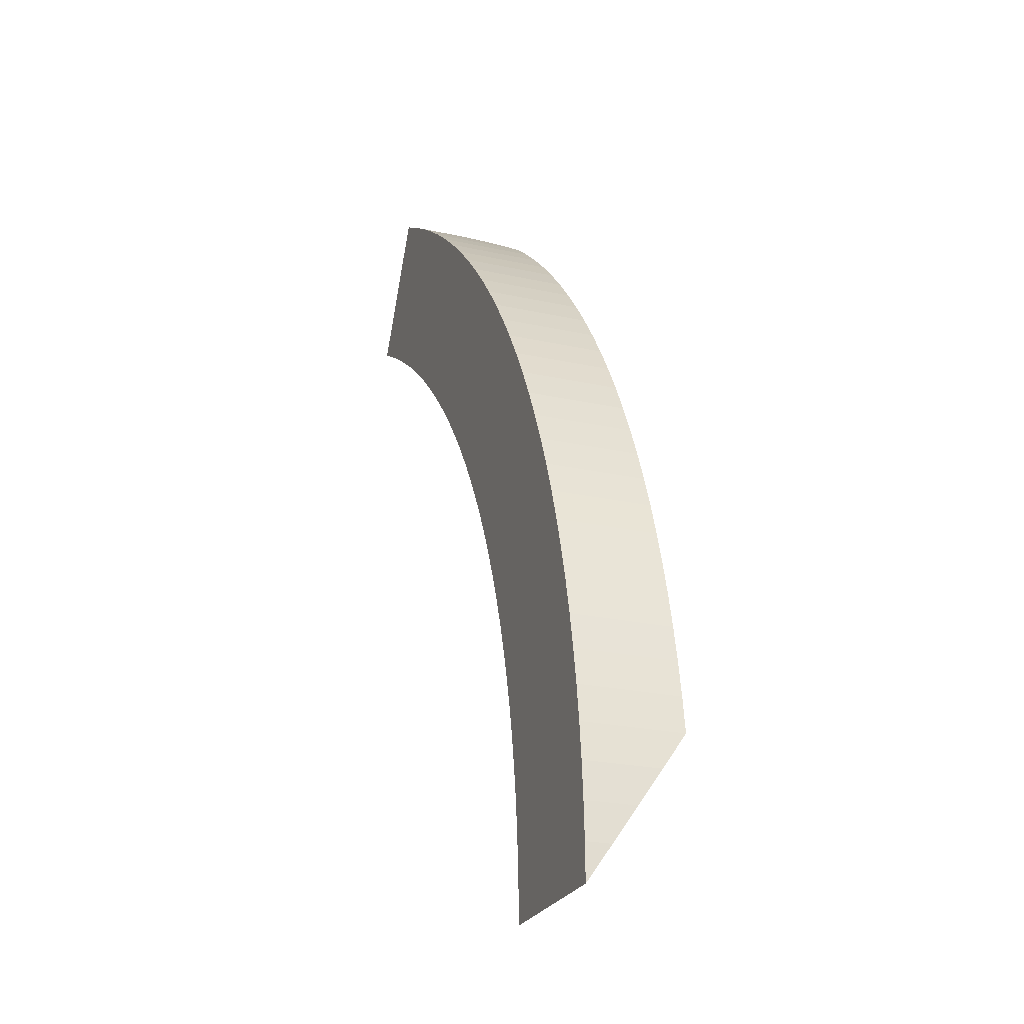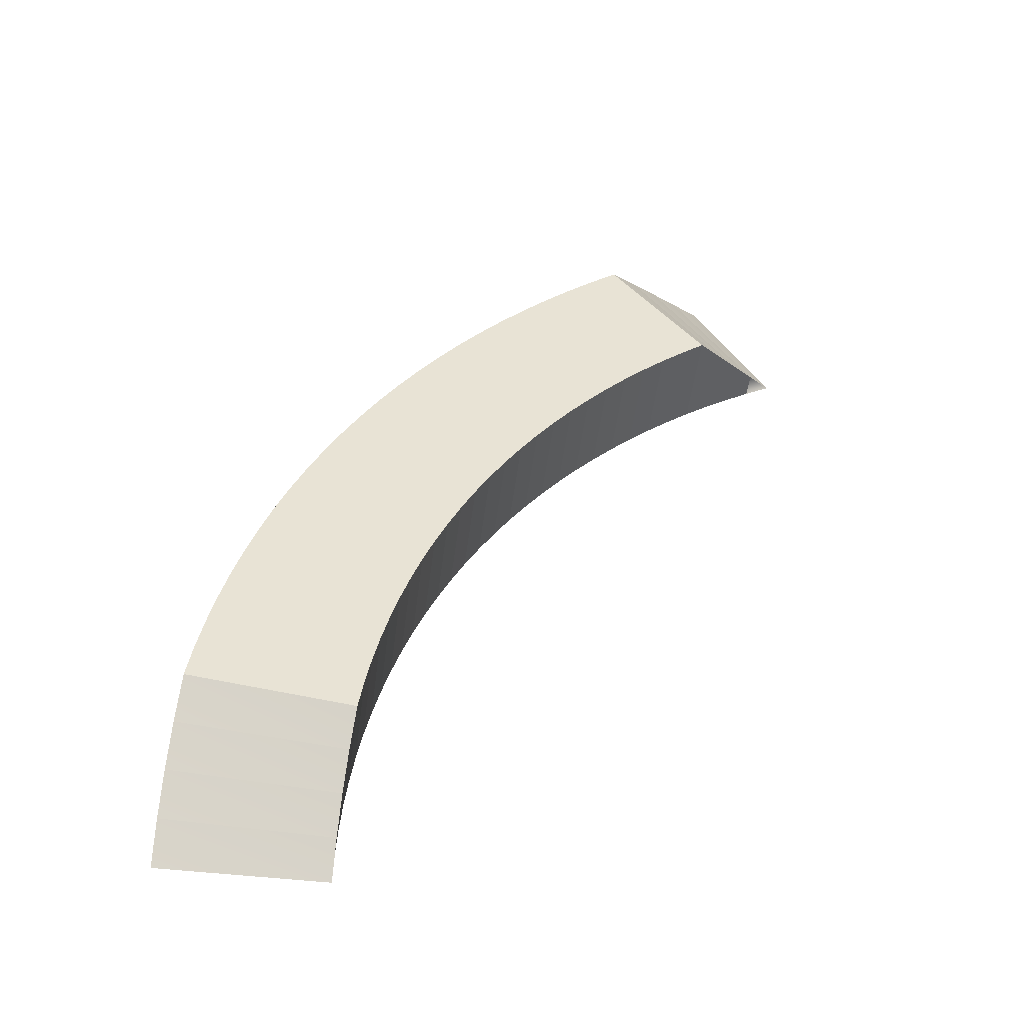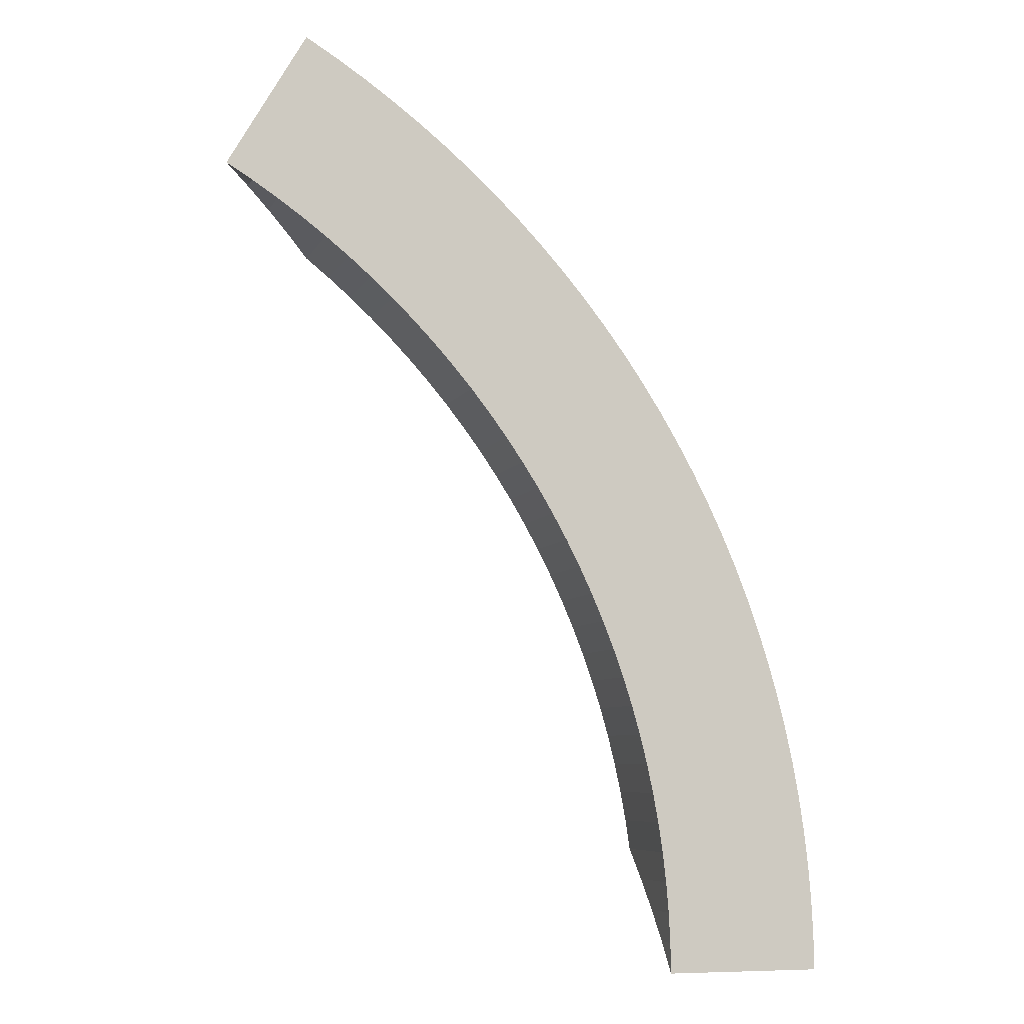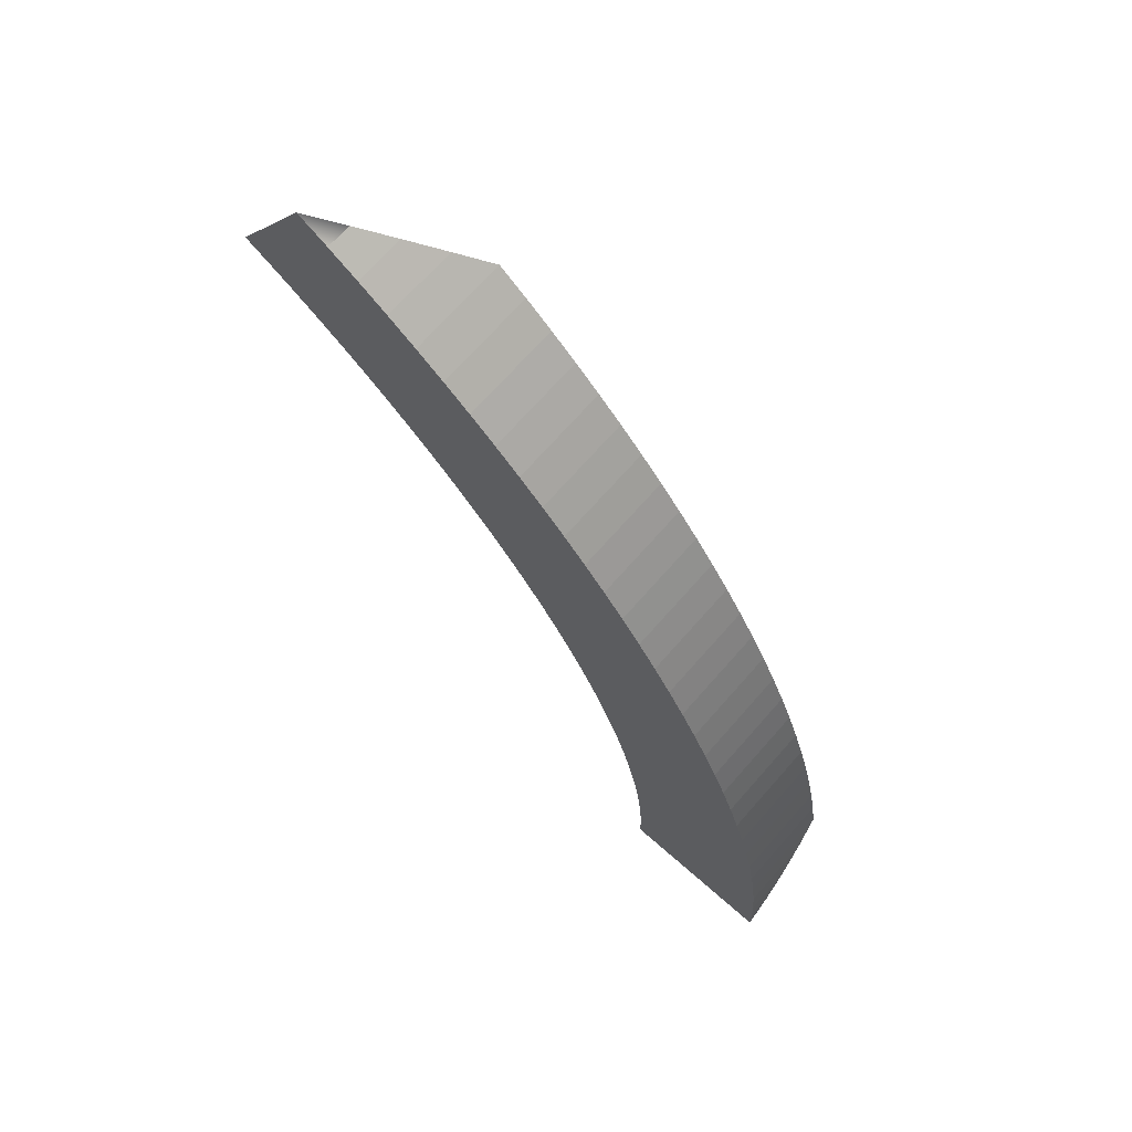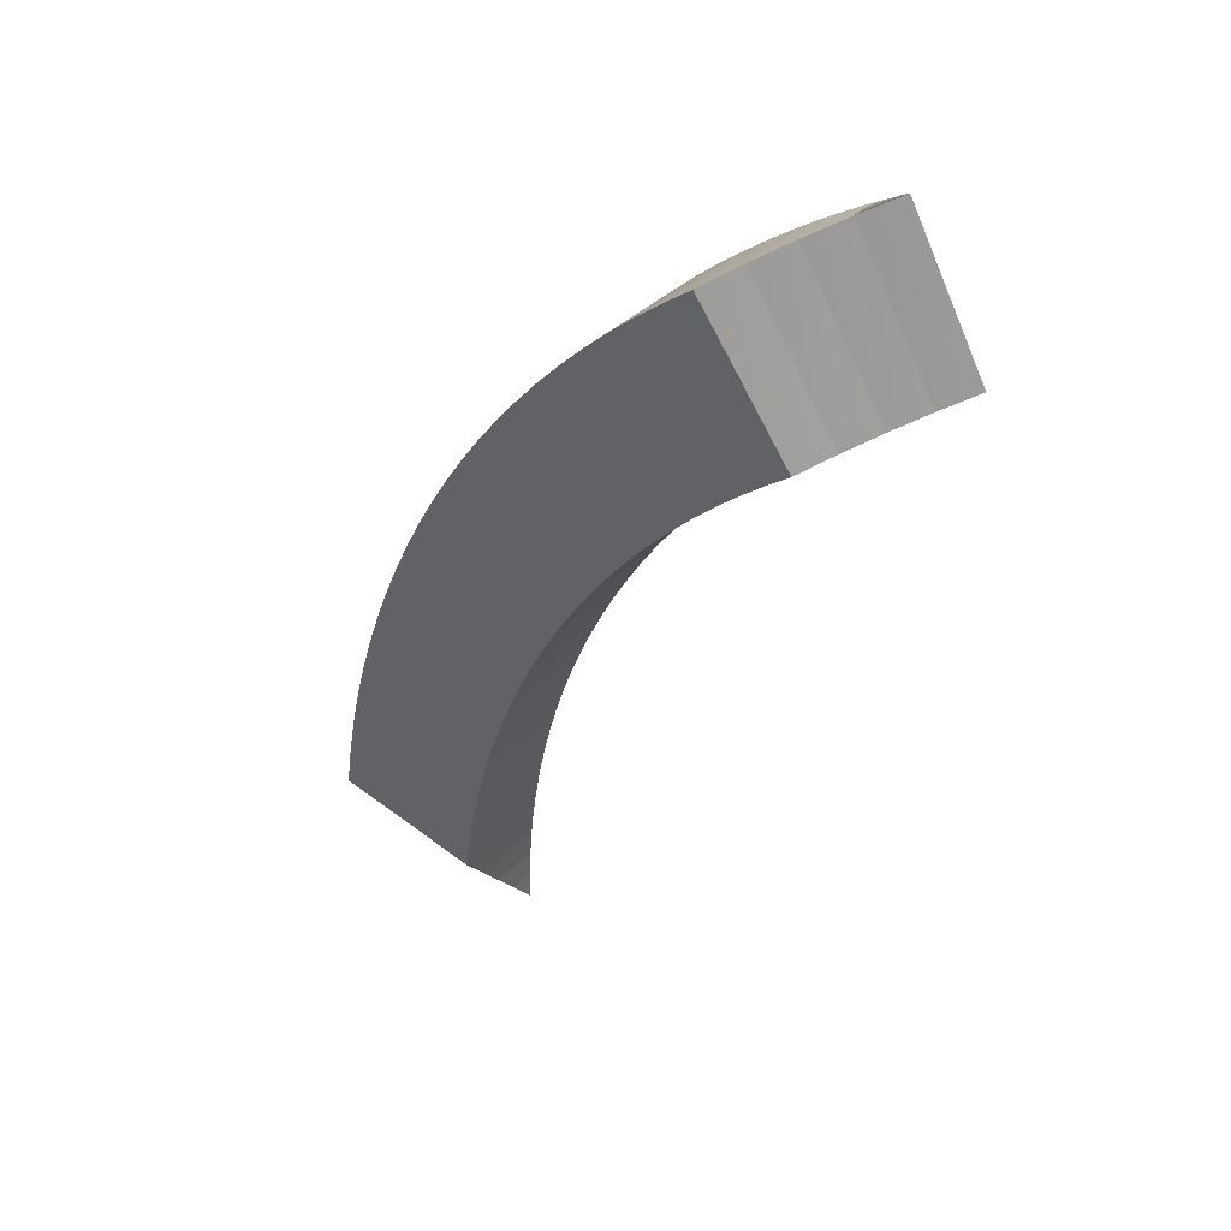
<metadata>
{"format":"obj","ext":"obj","renderer":"f3d","projection":"perspective","resolution":1024,"background":"white","views":[{"elev":-24.2,"azim":-110.0,"up":"+Y"},{"elev":-50.0,"azim":-7.2,"up":"+Y"},{"elev":-6.9,"azim":163.3,"up":"+Y"},{"elev":69.8,"azim":-138.7,"up":"+Y"},{"elev":38.2,"azim":39.3,"up":"+Y"}]}
</metadata>
<code>
g COL_PB_FollowTheLeader_Design_Arch (2)
v -0 0 0
v 0.02945 1.8 0
v 7.064e-07 7.832e-09 -1.192e-06
v 0.02945 1.8 0
v 0.02945 1.8 1.25
v 7.064e-07 7.832e-09 -1.192e-06
v 8.025 1.538 0
v 8 0 0
v 8.025 1.538 1.25
v 8 -1.667e-07 -1.192e-06
v 7.064e-07 7.832e-09 -1.192e-06
v 8 -1.667e-07 -1.192e-06
v -0 0 0
v 8 -1.667e-07 -1.192e-06
v 8 0 0
v -0 0 0
v 0.02945 1.8 0
v 0.1178 3.597 0
v 0.02945 1.8 1.25
v 0.1178 3.597 2.5
v 8.101 3.074 0
v 8.025 1.538 0
v 8.101 3.074 2.5
v 8.025 1.538 1.25
v 0.1178 3.597 0
v 0.2648 5.391 0
v 0.1178 3.597 2.5
v 0.2648 5.391 3.75
v 8.226 4.607 0
v 8.101 3.074 0
v 8.226 4.607 3.75
v 8.101 3.074 2.5
v 0.2648 5.391 0
v 0.4705 7.179 0
v 0.2648 5.391 3.75
v 0.4705 7.179 5
v 8.402 6.135 0
v 8.226 4.607 0
v 8.402 6.135 5
v 8.226 4.607 3.75
v 0.4705 7.179 0
v 0.7346 8.959 0
v 0.4705 7.179 5
v 0.7346 8.959 5
v 8.628 7.656 0
v 8.402 6.135 0
v 8.628 7.656 5
v 8.402 6.135 5
v 0.7346 8.959 0
v 1.057 10.73 0
v 0.7346 8.959 5
v 1.057 10.73 5
v 8.903 9.169 0
v 8.628 7.656 0
v 8.903 9.169 5
v 8.628 7.656 5
v 1.057 10.73 0
v 1.437 12.49 0
v 1.057 10.73 5
v 1.437 12.49 5
v 9.228 10.67 0
v 8.903 9.169 0
v 9.228 10.67 5
v 8.903 9.169 5
v 1.437 12.49 0
v 1.874 14.24 0
v 1.437 12.49 5
v 1.874 14.24 5
v 9.601 12.16 0
v 9.228 10.67 0
v 9.601 12.16 5
v 9.228 10.67 5
v 1.874 14.24 0
v 2.368 15.97 0
v 1.874 14.24 5
v 2.368 15.97 5
v 10.02 13.64 0
v 9.601 12.16 0
v 10.02 13.64 5
v 9.601 12.16 5
v 2.368 15.97 0
v 2.919 17.68 0
v 2.368 15.97 5
v 2.919 17.68 5
v 10.49 15.11 0
v 10.02 13.64 0
v 10.49 15.11 5
v 10.02 13.64 5
v 2.919 17.68 0
v 3.525 19.37 0
v 2.919 17.68 5
v 3.525 19.37 5
v 11.01 16.56 0
v 10.49 15.11 0
v 11.01 16.56 5
v 10.49 15.11 5
v 3.525 19.37 0
v 4.187 21.05 0
v 3.525 19.37 5
v 4.187 21.05 5
v 11.58 17.99 0
v 11.01 16.56 0
v 11.58 17.99 5
v 11.01 16.56 5
v 4.187 21.05 0
v 4.902 22.7 0
v 4.187 21.05 5
v 4.902 22.7 5
v 12.19 19.4 0
v 11.58 17.99 0
v 12.19 19.4 5
v 11.58 17.99 5
v 4.902 22.7 0
v 5.672 24.33 0
v 4.902 22.7 5
v 5.672 24.33 5
v 12.85 20.79 0
v 12.19 19.4 0
v 12.85 20.79 5
v 12.19 19.4 5
v 5.672 24.33 0
v 6.494 25.93 0
v 5.672 24.33 5
v 6.494 25.93 5
v 13.55 22.16 0
v 12.85 20.79 0
v 13.55 22.16 5
v 12.85 20.79 5
v 6.494 25.93 0
v 7.369 27.5 0
v 6.494 25.93 5
v 7.369 27.5 5
v 14.3 23.5 0
v 13.55 22.16 0
v 14.3 23.5 5
v 13.55 22.16 5
v 7.369 27.5 0
v 8.294 29.04 0
v 7.369 27.5 5
v 8.294 29.04 5
v 15.09 24.82 0
v 14.3 23.5 0
v 15.09 24.82 5
v 14.3 23.5 5
v 8.294 29.04 0
v 9.269 30.56 0
v 8.294 29.04 5
v 9.269 30.56 5
v 15.92 26.11 0
v 15.09 24.82 0
v 15.92 26.11 5
v 15.09 24.82 5
v 9.269 30.56 0
v 10.29 32.04 0
v 9.269 30.56 5
v 10.29 32.04 5
v 16.8 27.38 0
v 15.92 26.11 0
v 16.8 27.38 5
v 15.92 26.11 5
v 10.29 32.04 0
v 11.37 33.48 0
v 10.29 32.04 5
v 11.37 33.48 5
v 17.71 28.61 0
v 16.8 27.38 0
v 17.71 28.61 5
v 16.8 27.38 5
v 11.37 33.48 0
v 12.48 34.89 0
v 11.37 33.48 5
v 12.48 34.89 5
v 18.67 29.82 0
v 17.71 28.61 0
v 18.67 29.82 5
v 17.71 28.61 5
v 12.48 34.89 0
v 13.65 36.26 0
v 12.48 34.89 5
v 13.65 36.26 5
v 19.66 30.99 0
v 18.67 29.82 0
v 19.66 30.99 5
v 18.67 29.82 5
v 13.65 36.26 0
v 14.86 37.6 0
v 13.65 36.26 5
v 14.86 37.6 5
v 20.7 32.13 0
v 19.66 30.99 0
v 20.7 32.13 5
v 19.66 30.99 5
v 14.86 37.6 0
v 16.11 38.89 0
v 14.86 37.6 5
v 16.11 38.89 5
v 21.77 33.23 0
v 20.7 32.13 0
v 21.77 33.23 5
v 20.7 32.13 5
v 16.11 38.89 0
v 17.4 40.14 0
v 16.11 38.89 5
v 17.4 40.14 5
v 22.87 34.3 0
v 21.77 33.23 0
v 22.87 34.3 5
v 21.77 33.23 5
v 17.4 40.14 0
v 18.74 41.35 0
v 17.4 40.14 5
v 18.74 41.35 5
v 24.01 35.34 0
v 22.87 34.3 0
v 24.01 35.34 5
v 22.87 34.3 5
v 18.74 41.35 0
v 20.11 42.52 0
v 18.74 41.35 5
v 20.11 42.52 5
v 25.18 36.33 0
v 24.01 35.34 0
v 25.18 36.33 5
v 24.01 35.34 5
v 20.11 42.52 0
v 21.52 43.63 0
v 20.11 42.52 5
v 21.52 43.63 5
v 26.39 37.29 0
v 25.18 36.33 0
v 26.39 37.29 5
v 25.18 36.33 5
v 21.52 43.63 0
v 22.96 44.71 0
v 21.52 43.63 5
v 22.96 44.71 3.75
v 27.62 38.2 0
v 26.39 37.29 0
v 27.62 38.2 3.75
v 26.39 37.29 5
v 22.96 44.71 0
v 24.44 45.73 0
v 22.96 44.71 3.75
v 24.44 45.73 2.5
v 28.89 39.08 0
v 27.62 38.2 0
v 28.89 39.08 2.5
v 27.62 38.2 3.75
v 24.44 45.73 0
v 25.96 46.71 0
v 24.44 45.73 2.5
v 25.96 46.71 1.25
v 30.18 39.91 0
v 28.89 39.08 0
v 30.18 39.91 1.25
v 28.89 39.08 2.5
v 25.96 46.71 0
v 27.5 47.63 0
v 25.96 46.71 1.25
v 27.5 47.63 6.713e-07
v 31.5 40.7 0
v 30.18 39.91 0
v 31.5 40.7 -1.546e-07
v 30.18 39.91 1.25
v 31.5 40.7 -1.546e-07
v 27.5 47.63 6.713e-07
v 31.5 40.7 0
v 27.5 47.63 0
v 7.064e-07 7.832e-09 -1.192e-06
v 0.02945 1.8 1.25
v 8 -1.667e-07 -1.192e-06
v 8.025 1.538 1.25
v 0.02945 1.8 0
v -0 0 0
v 8.025 1.538 0
v 8 0 0
v 0.02945 1.8 1.25
v 0.1178 3.597 2.5
v 8.025 1.538 1.25
v 8.101 3.074 2.5
v 0.1178 3.597 0
v 8.101 3.074 0
v 0.1178 3.597 2.5
v 0.2648 5.391 3.75
v 8.101 3.074 2.5
v 8.226 4.607 3.75
v 0.2648 5.391 0
v 8.226 4.607 0
v 0.2648 5.391 3.75
v 0.4705 7.179 5
v 8.226 4.607 3.75
v 8.402 6.135 5
v 0.4705 7.179 0
v 8.402 6.135 0
v 0.4705 7.179 5
v 0.7346 8.959 5
v 8.402 6.135 5
v 8.628 7.656 5
v 0.7346 8.959 0
v 8.628 7.656 0
v 1.057 10.73 5
v 8.903 9.169 5
v 1.057 10.73 0
v 8.903 9.169 0
v 1.437 12.49 5
v 9.228 10.67 5
v 1.437 12.49 0
v 9.228 10.67 0
v 1.874 14.24 5
v 9.601 12.16 5
v 1.874 14.24 0
v 9.601 12.16 0
v 2.368 15.97 5
v 10.02 13.64 5
v 2.368 15.97 0
v 10.02 13.64 0
v 2.919 17.68 5
v 10.49 15.11 5
v 2.919 17.68 0
v 10.49 15.11 0
v 3.525 19.37 5
v 11.01 16.56 5
v 3.525 19.37 0
v 11.01 16.56 0
v 4.187 21.05 5
v 11.58 17.99 5
v 4.187 21.05 0
v 11.58 17.99 0
v 4.902 22.7 5
v 12.19 19.4 5
v 4.902 22.7 0
v 12.19 19.4 0
v 5.672 24.33 5
v 12.85 20.79 5
v 5.672 24.33 0
v 12.85 20.79 0
v 6.494 25.93 5
v 13.55 22.16 5
v 6.494 25.93 0
v 13.55 22.16 0
v 7.369 27.5 5
v 14.3 23.5 5
v 7.369 27.5 0
v 14.3 23.5 0
v 8.294 29.04 5
v 15.09 24.82 5
v 8.294 29.04 0
v 15.09 24.82 0
v 9.269 30.56 5
v 15.92 26.11 5
v 9.269 30.56 0
v 15.92 26.11 0
v 10.29 32.04 5
v 16.8 27.38 5
v 10.29 32.04 0
v 16.8 27.38 0
v 11.37 33.48 5
v 17.71 28.61 5
v 11.37 33.48 0
v 17.71 28.61 0
v 12.48 34.89 5
v 18.67 29.82 5
v 12.48 34.89 0
v 18.67 29.82 0
v 13.65 36.26 5
v 19.66 30.99 5
v 13.65 36.26 0
v 19.66 30.99 0
v 14.86 37.6 5
v 20.7 32.13 5
v 14.86 37.6 0
v 20.7 32.13 0
v 16.11 38.89 5
v 21.77 33.23 5
v 16.11 38.89 0
v 21.77 33.23 0
v 17.4 40.14 5
v 22.87 34.3 5
v 17.4 40.14 0
v 22.87 34.3 0
v 18.74 41.35 5
v 24.01 35.34 5
v 18.74 41.35 0
v 24.01 35.34 0
v 20.11 42.52 5
v 25.18 36.33 5
v 20.11 42.52 0
v 25.18 36.33 0
v 21.52 43.63 5
v 26.39 37.29 5
v 21.52 43.63 0
v 26.39 37.29 0
v 21.52 43.63 5
v 22.96 44.71 3.75
v 26.39 37.29 5
v 27.62 38.2 3.75
v 22.96 44.71 0
v 27.62 38.2 0
v 22.96 44.71 3.75
v 24.44 45.73 2.5
v 27.62 38.2 3.75
v 28.89 39.08 2.5
v 24.44 45.73 0
v 28.89 39.08 0
v 24.44 45.73 2.5
v 25.96 46.71 1.25
v 28.89 39.08 2.5
v 30.18 39.91 1.25
v 25.96 46.71 0
v 30.18 39.91 0
v 25.96 46.71 1.25
v 27.5 47.63 6.713e-07
v 30.18 39.91 1.25
v 31.5 40.7 -1.546e-07
v 27.5 47.63 0
v 31.5 40.7 0
g COL_PB_FollowTheLeader_Design_Arch (2)_0
f 3 2 1
f 6 5 4
f 9 8 7
f 9 10 8
f 13 12 11
f 16 15 14
f 19 18 17
f 19 20 18
f 23 22 21
f 23 24 22
f 27 26 25
f 27 28 26
f 31 30 29
f 31 32 30
f 35 34 33
f 35 36 34
f 39 38 37
f 39 40 38
f 43 42 41
f 43 44 42
f 47 46 45
f 47 48 46
f 51 50 49
f 51 52 50
f 55 54 53
f 55 56 54
f 59 58 57
f 59 60 58
f 63 62 61
f 63 64 62
f 67 66 65
f 67 68 66
f 71 70 69
f 71 72 70
f 75 74 73
f 75 76 74
f 79 78 77
f 79 80 78
f 83 82 81
f 83 84 82
f 87 86 85
f 87 88 86
f 91 90 89
f 91 92 90
f 95 94 93
f 95 96 94
f 99 98 97
f 99 100 98
f 103 102 101
f 103 104 102
f 107 106 105
f 107 108 106
f 111 110 109
f 111 112 110
f 115 114 113
f 115 116 114
f 119 118 117
f 119 120 118
f 123 122 121
f 123 124 122
f 127 126 125
f 127 128 126
f 131 130 129
f 131 132 130
f 135 134 133
f 135 136 134
f 139 138 137
f 139 140 138
f 143 142 141
f 143 144 142
f 147 146 145
f 147 148 146
f 151 150 149
f 151 152 150
f 155 154 153
f 155 156 154
f 159 158 157
f 159 160 158
f 163 162 161
f 163 164 162
f 167 166 165
f 167 168 166
f 171 170 169
f 171 172 170
f 175 174 173
f 175 176 174
f 179 178 177
f 179 180 178
f 183 182 181
f 183 184 182
f 187 186 185
f 187 188 186
f 191 190 189
f 191 192 190
f 195 194 193
f 195 196 194
f 199 198 197
f 199 200 198
f 203 202 201
f 203 204 202
f 207 206 205
f 207 208 206
f 211 210 209
f 211 212 210
f 215 214 213
f 215 216 214
f 219 218 217
f 219 220 218
f 223 222 221
f 223 224 222
f 227 226 225
f 227 228 226
f 231 230 229
f 231 232 230
f 235 234 233
f 235 236 234
f 239 238 237
f 239 240 238
f 243 242 241
f 243 244 242
f 247 246 245
f 247 248 246
f 251 250 249
f 251 252 250
f 255 254 253
f 255 256 254
f 259 258 257
f 259 260 258
f 263 262 261
f 263 264 262
f 267 266 265
f 267 268 266
f 271 270 269
f 271 272 270
f 275 274 273
f 275 276 274
f 279 278 277
f 279 280 278
f 282 273 281
f 282 275 273
f 285 284 283
f 285 286 284
f 288 281 287
f 288 282 281
f 291 290 289
f 291 292 290
f 294 287 293
f 294 288 287
f 297 296 295
f 297 298 296
f 300 293 299
f 300 294 293
f 298 301 296
f 298 302 301
f 304 299 303
f 304 300 299
f 302 305 301
f 302 306 305
f 308 303 307
f 308 304 303
f 306 309 305
f 306 310 309
f 312 307 311
f 312 308 307
f 310 313 309
f 310 314 313
f 316 311 315
f 316 312 311
f 314 317 313
f 314 318 317
f 320 315 319
f 320 316 315
f 318 321 317
f 318 322 321
f 324 319 323
f 324 320 319
f 322 325 321
f 322 326 325
f 328 323 327
f 328 324 323
f 326 329 325
f 326 330 329
f 332 327 331
f 332 328 327
f 330 333 329
f 330 334 333
f 336 331 335
f 336 332 331
f 334 337 333
f 334 338 337
f 340 335 339
f 340 336 335
f 338 341 337
f 338 342 341
f 344 339 343
f 344 340 339
f 342 345 341
f 342 346 345
f 348 343 347
f 348 344 343
f 346 349 345
f 346 350 349
f 352 347 351
f 352 348 347
f 350 353 349
f 350 354 353
f 356 351 355
f 356 352 351
f 354 357 353
f 354 358 357
f 360 355 359
f 360 356 355
f 358 361 357
f 358 362 361
f 364 359 363
f 364 360 359
f 362 365 361
f 362 366 365
f 368 363 367
f 368 364 363
f 366 369 365
f 366 370 369
f 372 367 371
f 372 368 367
f 370 373 369
f 370 374 373
f 376 371 375
f 376 372 371
f 374 377 373
f 374 378 377
f 380 375 379
f 380 376 375
f 378 381 377
f 378 382 381
f 384 379 383
f 384 380 379
f 382 385 381
f 382 386 385
f 388 383 387
f 388 384 383
f 386 389 385
f 386 390 389
f 392 387 391
f 392 388 387
f 395 394 393
f 395 396 394
f 398 391 397
f 398 392 391
f 401 400 399
f 401 402 400
f 404 397 403
f 404 398 397
f 407 406 405
f 407 408 406
f 410 403 409
f 410 404 403
f 413 412 411
f 413 414 412
f 416 409 415
f 416 410 409

</code>
